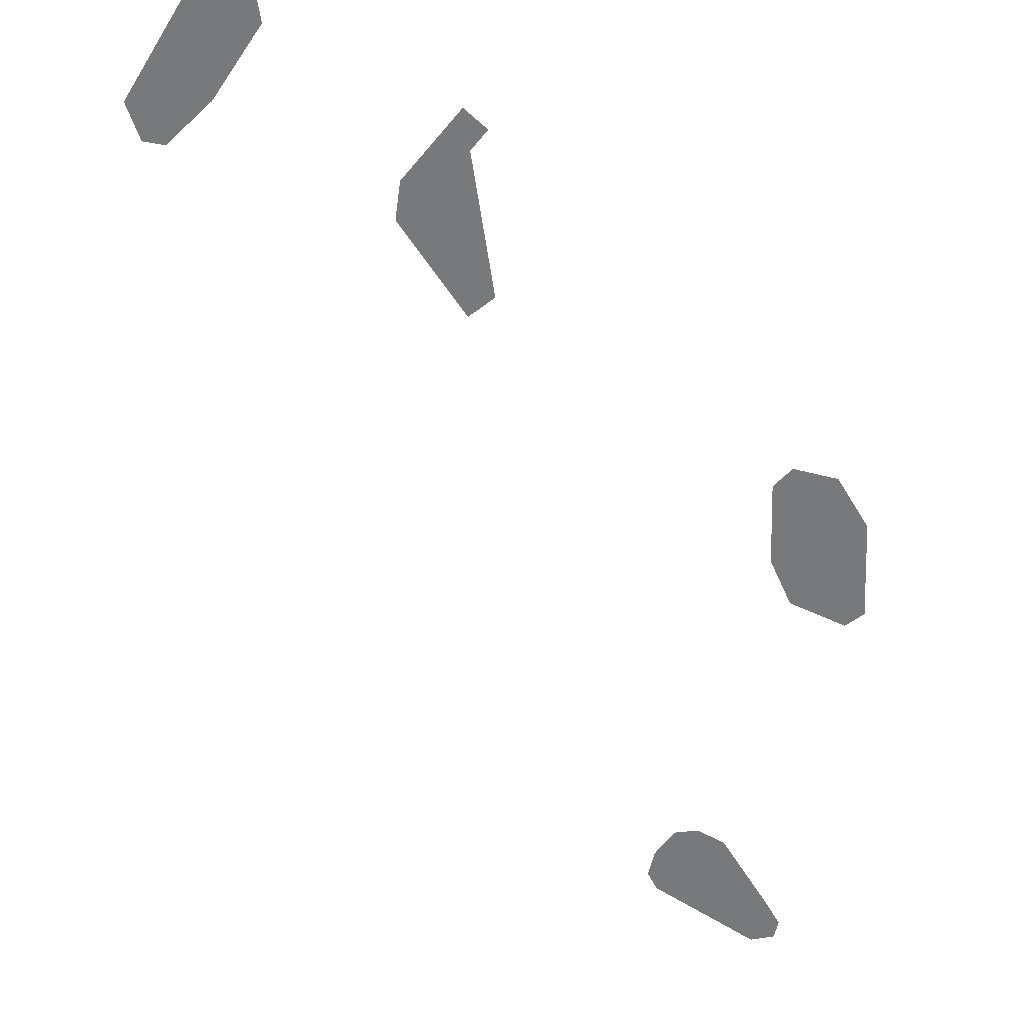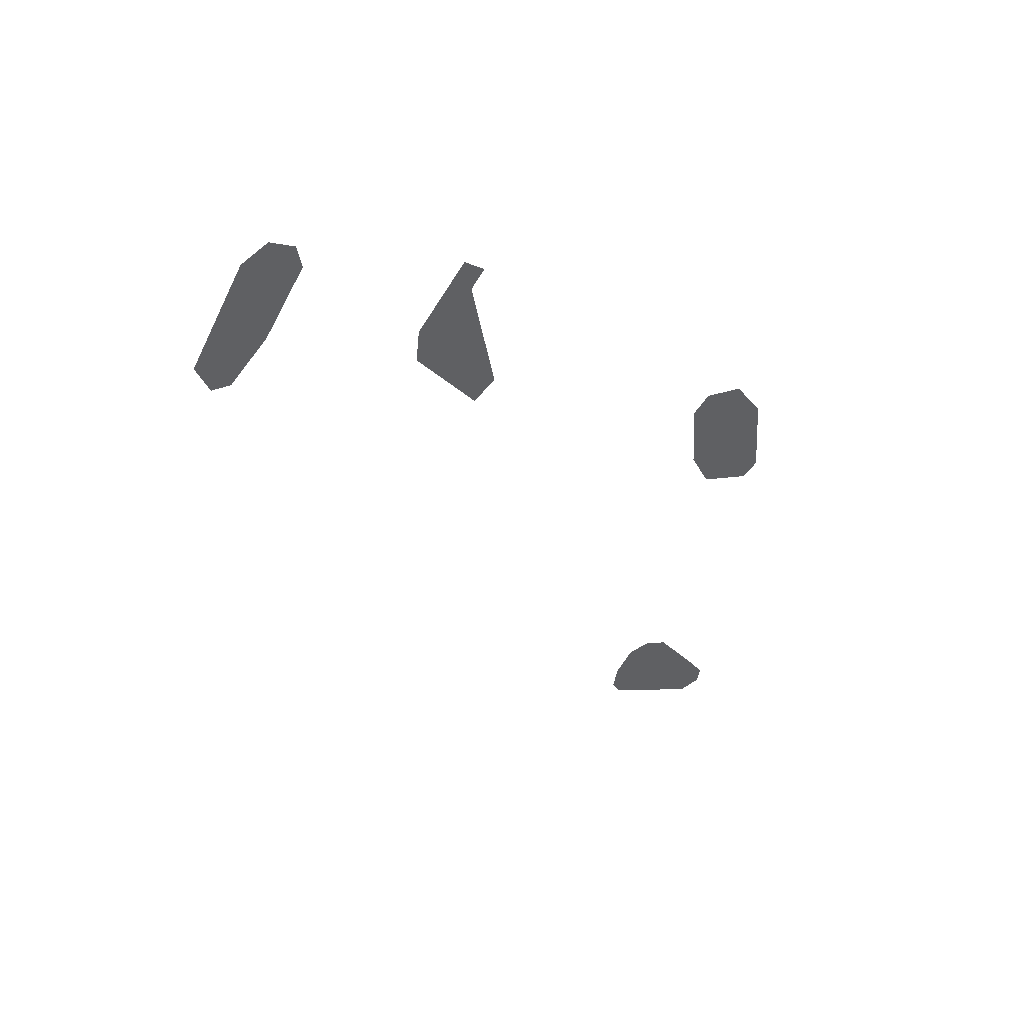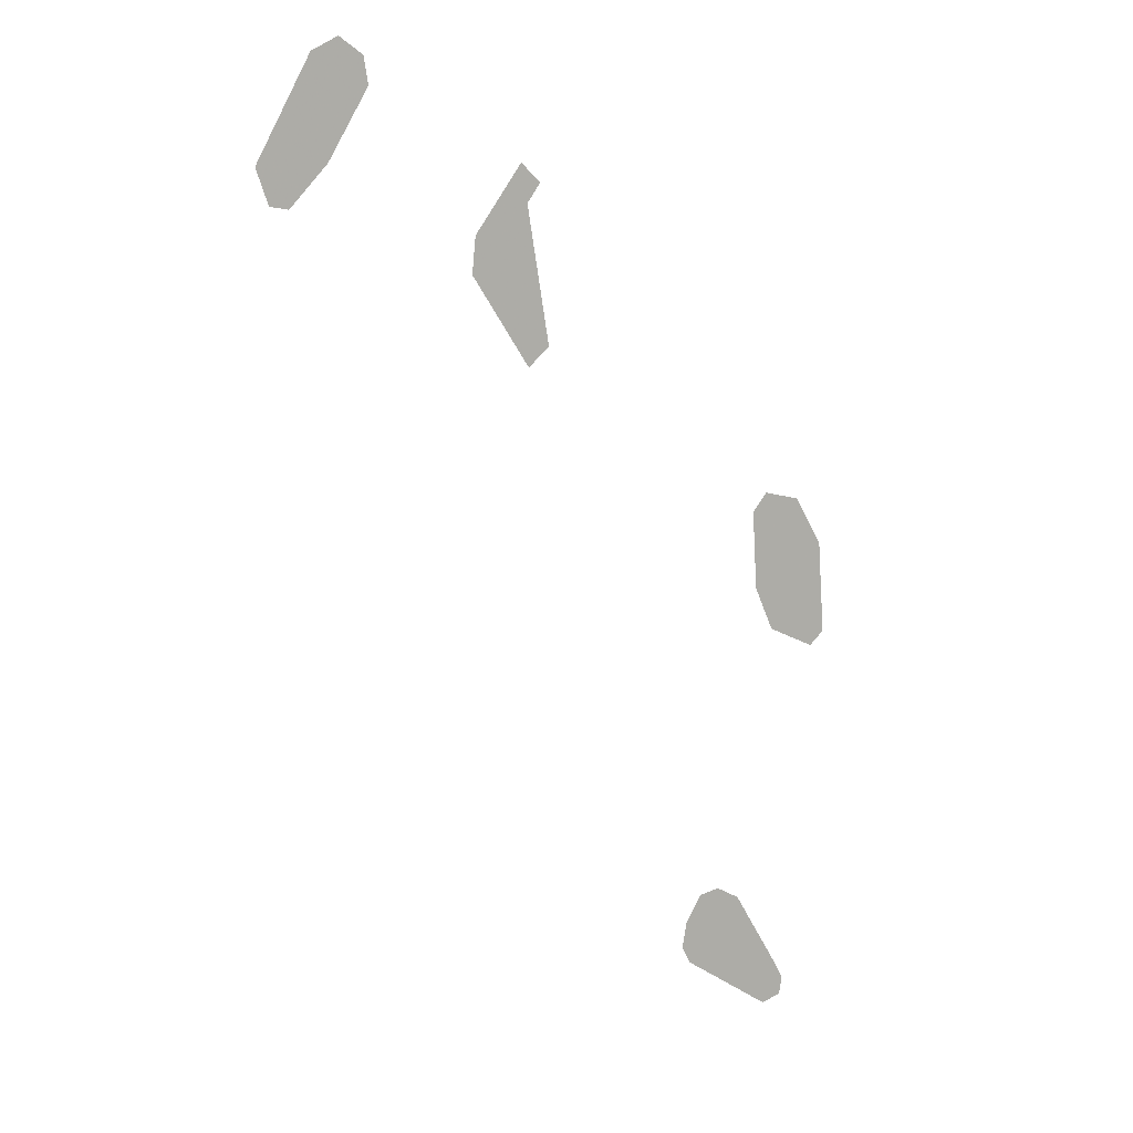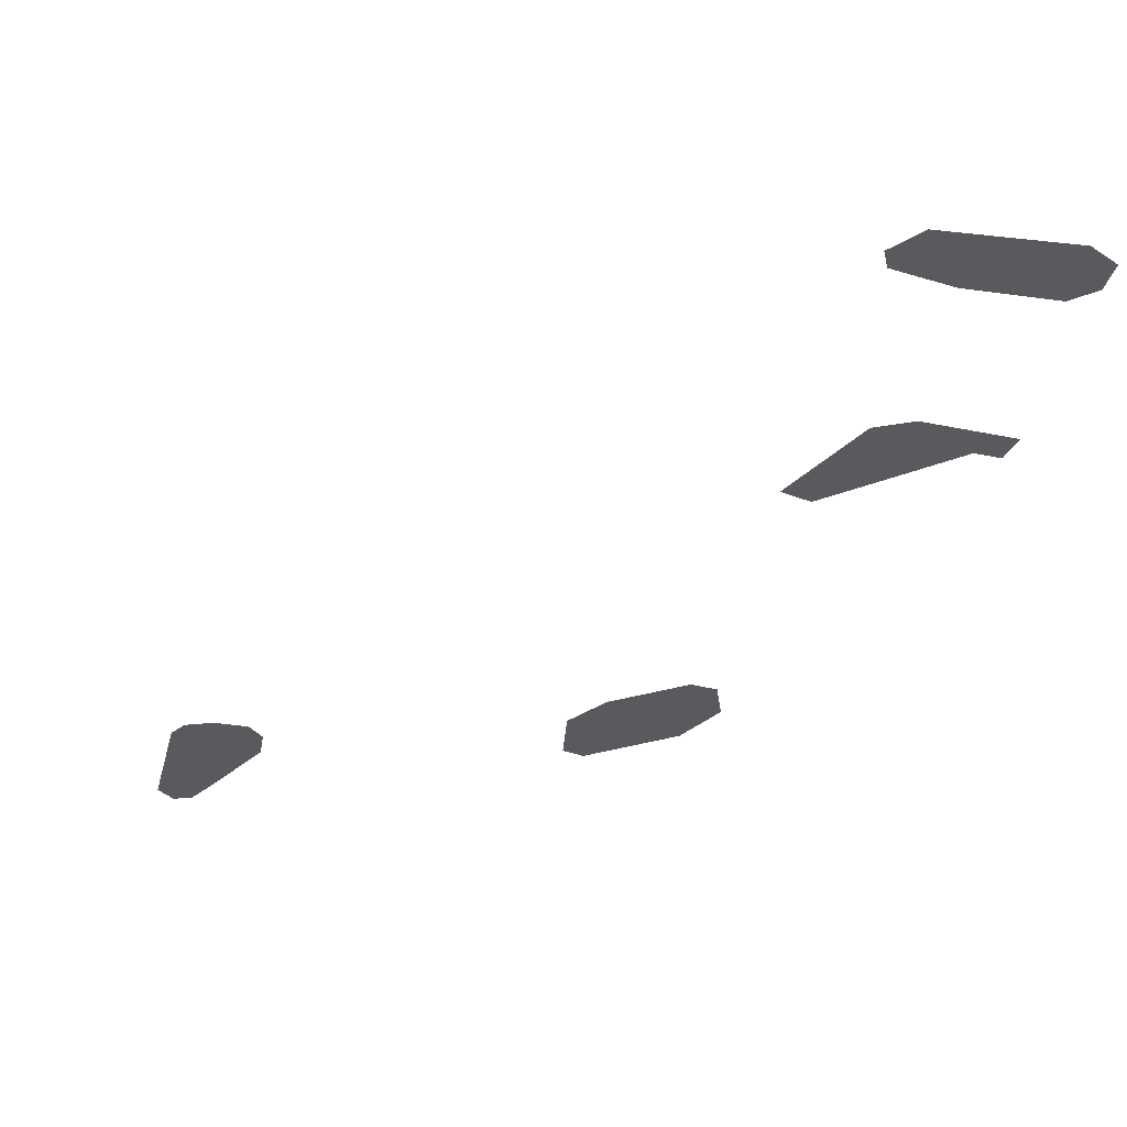
<metadata>
{"format":"obj","ext":"obj","renderer":"f3d","projection":"perspective","resolution":1024,"background":"white","views":[{"elev":-57.7,"azim":178.4,"up":"+Z"},{"elev":49.5,"azim":150.3,"up":"+Y"},{"elev":10.2,"azim":146.0,"up":"+Y"},{"elev":-31.1,"azim":110.3,"up":"+Z"}]}
</metadata>
<code>
o Map 530 - Npc 18693: Speaker Mar'grom
v -6707 2330 0
v -6690 2559 0
v -6667 2297 0
v -6616 2677 0
v -6592 1430 0
v -6584 1386 0
v -6556 1492 0
v -6540 2354 0
v -6530 1374 0
v -6517 2700 0
v -6489 2463 0
v -6477 2655 0
v -6443 1672 0
v -6380 1707 0
v -6326 1699 0
v -6294 1529 0
v -6283 1635 0
v -6271 1572 0
v -5873 3092 0
v -5850 3463 0
v -5818 3046 0
v -5799 3508 0
v -5750 3277 0
v -5745 3324 0
v -5677 3348 0
v -5668 3261 0
v -5410 3672 0
v -5399 3736 0
v -5339 3775 0
v -5309 3509 0
v -5272 3742 0
v -5214 3412 0
v -5167 3419 0
v -5136 3502 0
f 4 10 12 11 8 3 1 2
f 13 14 15 17 18 16 9 6 5 7
f 22 25 26 21 19 23 24 20
f 29 31 34 33 32 30 27 28

</code>
